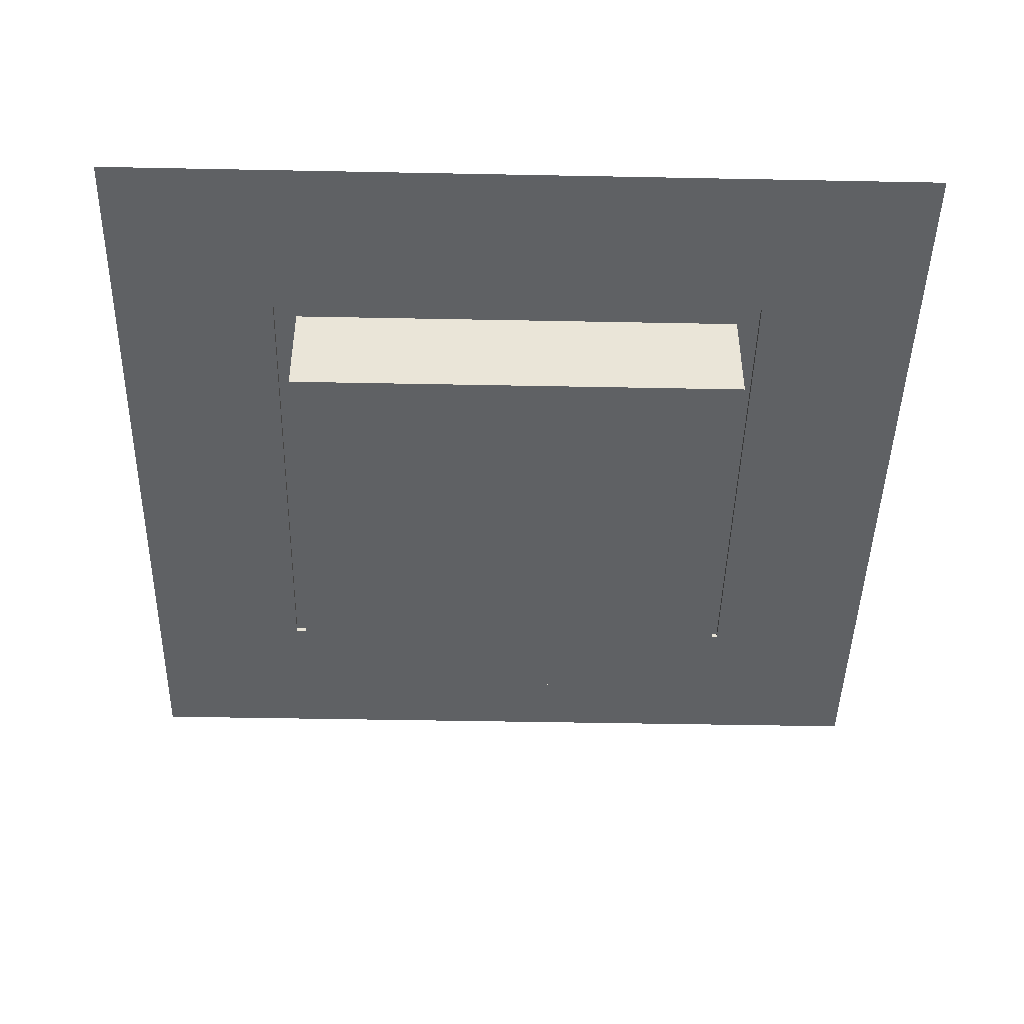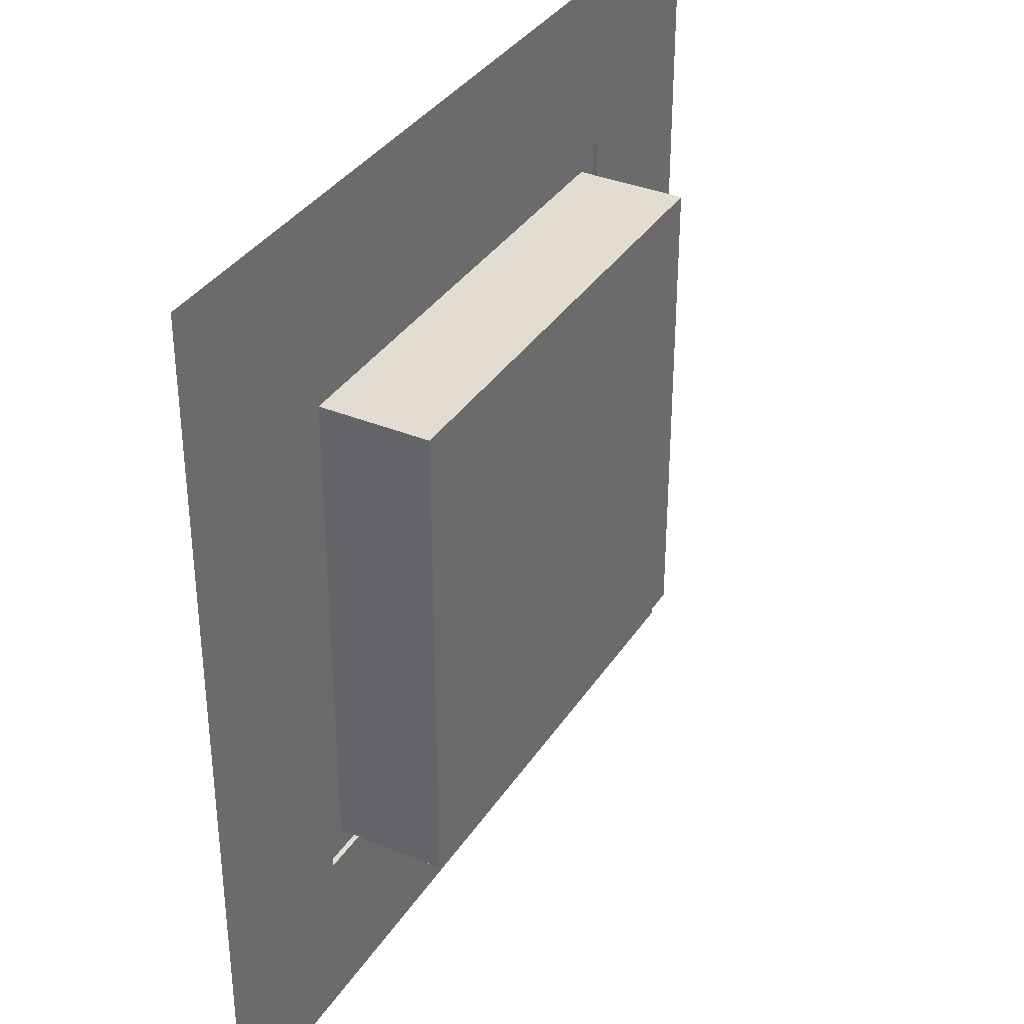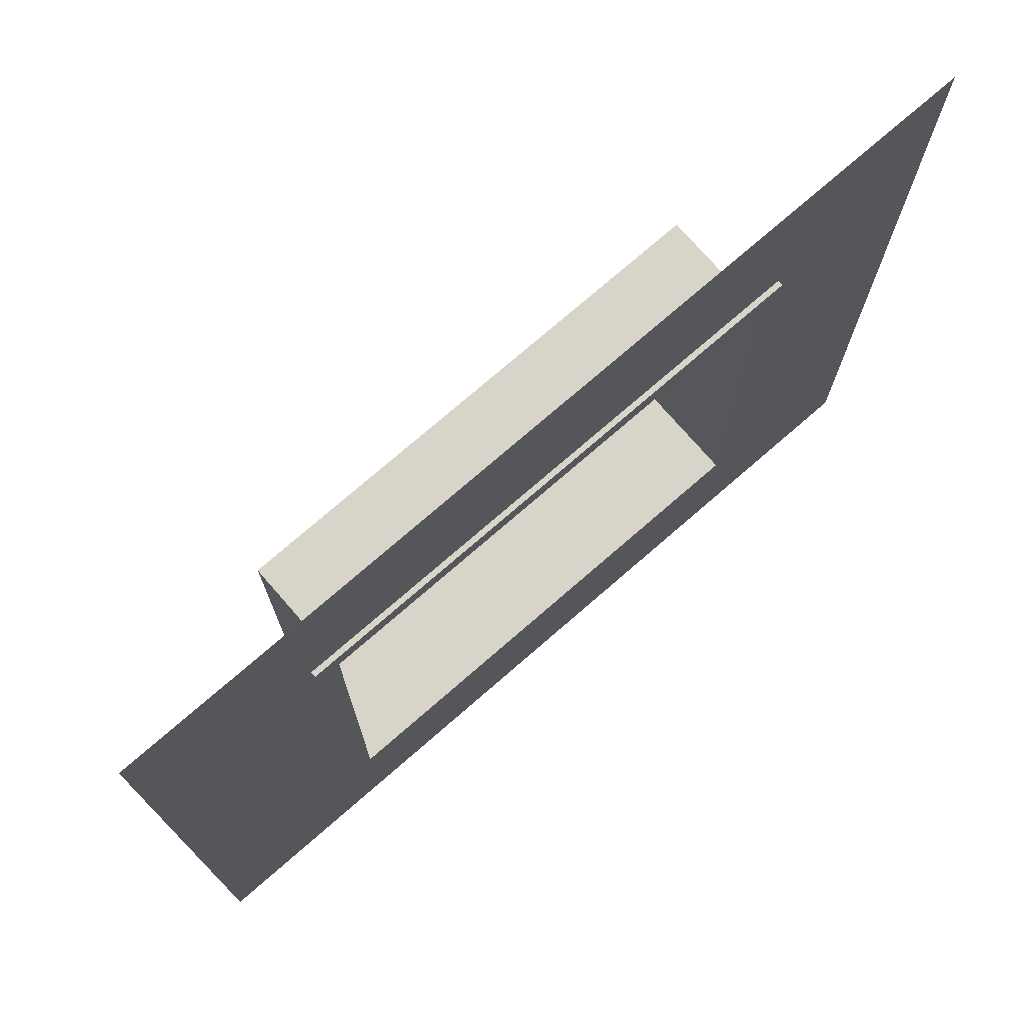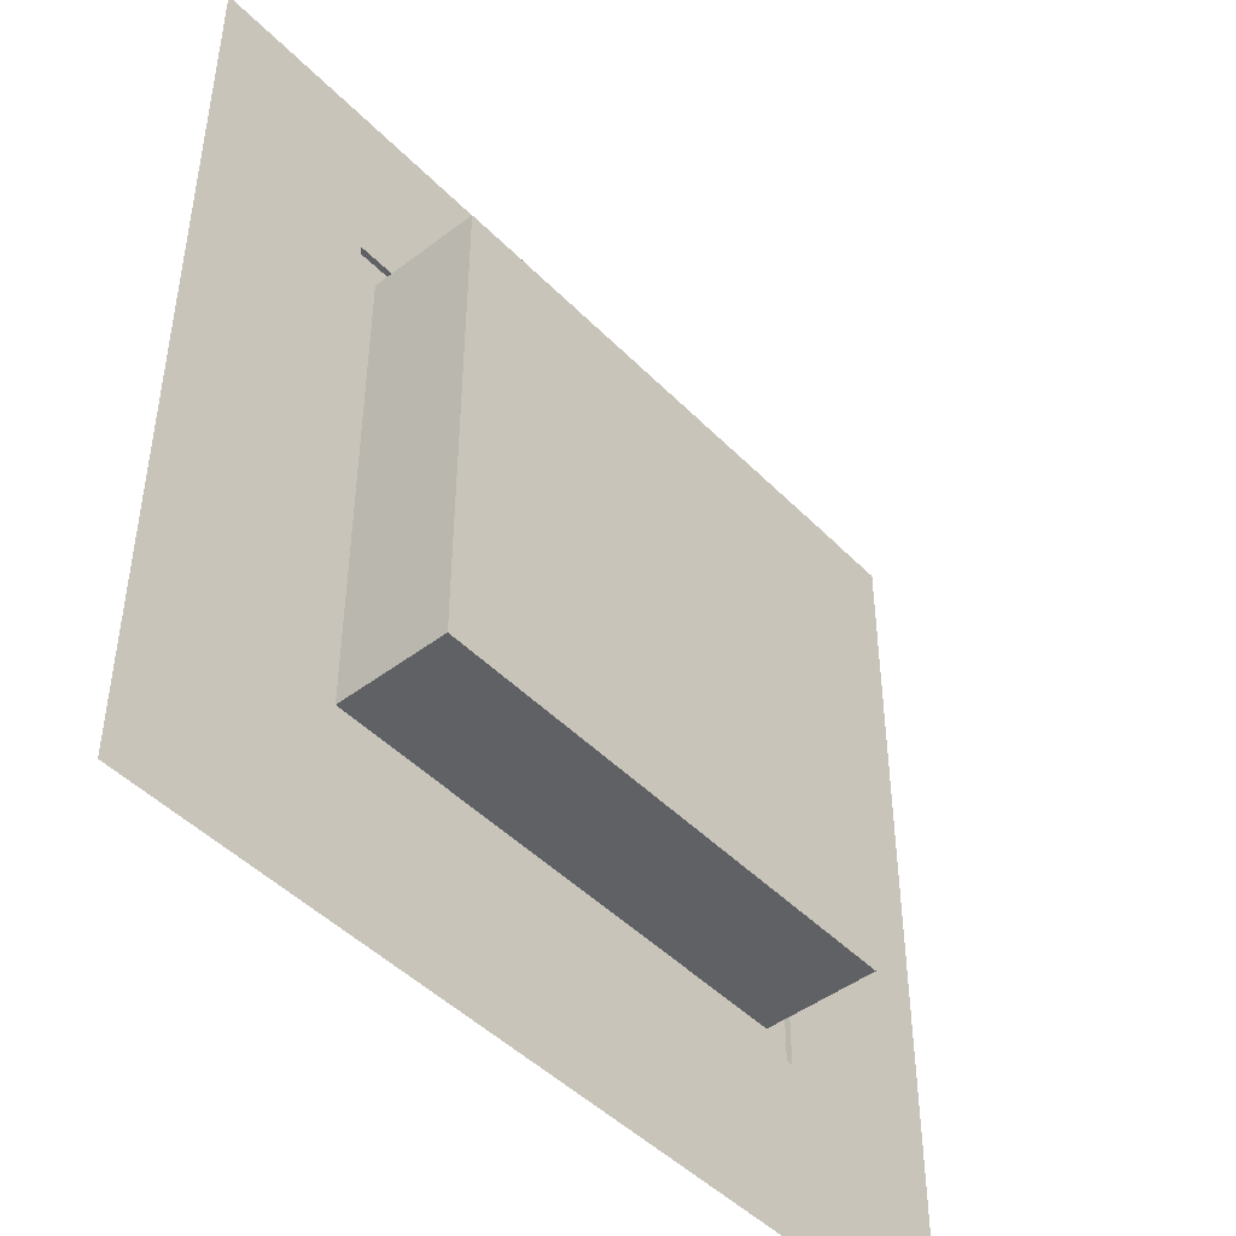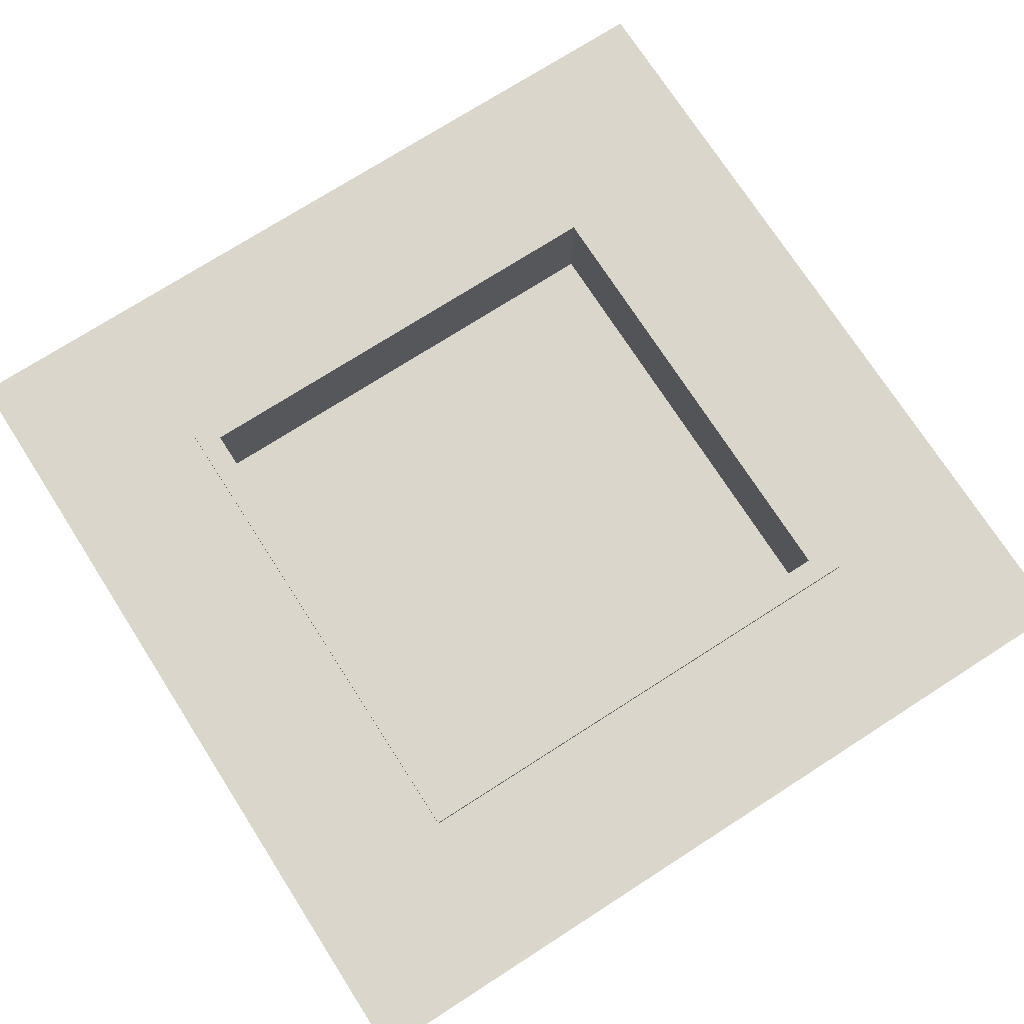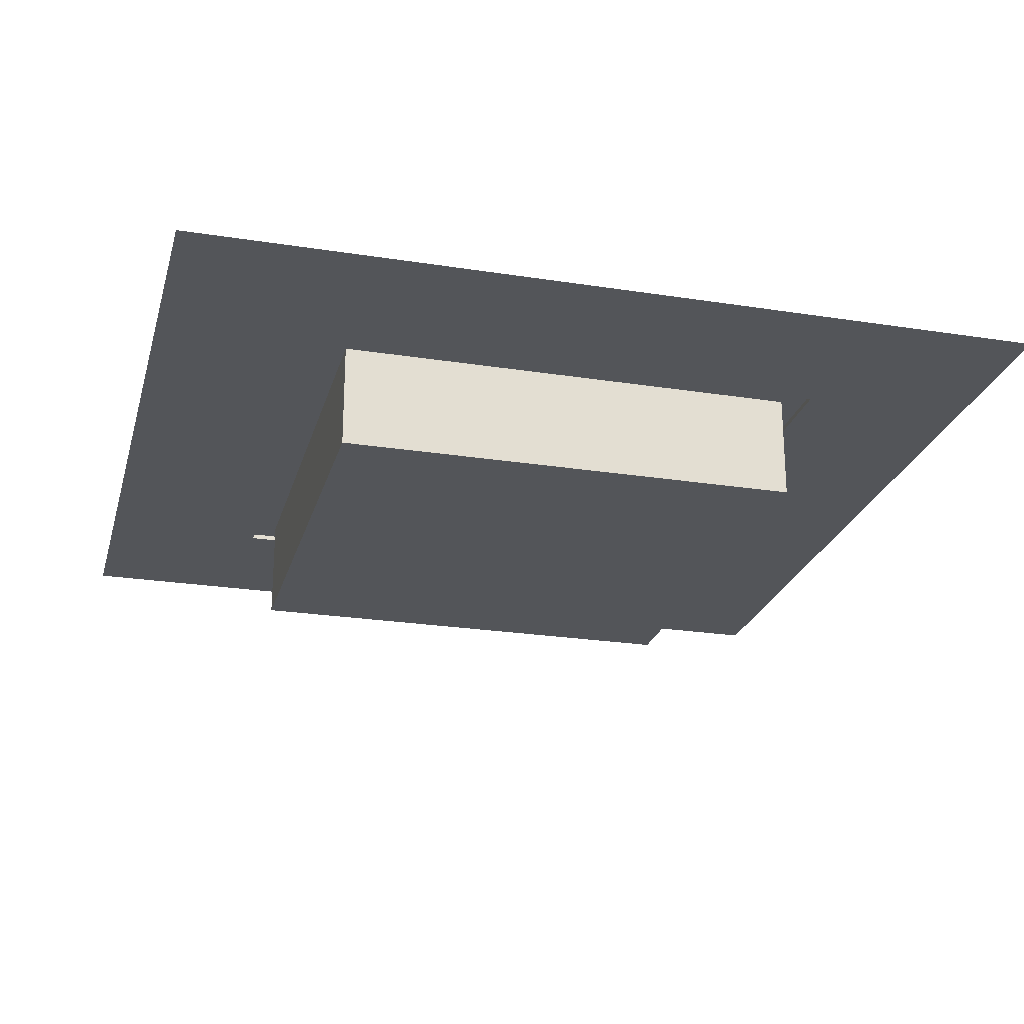
<metadata>
{"format":"obj","ext":"obj","renderer":"f3d","projection":"perspective","resolution":1024,"background":"white","views":[{"elev":-45.4,"azim":-1.3,"up":"+Y"},{"elev":35.4,"azim":-61.3,"up":"+Z"},{"elev":74.8,"azim":139.0,"up":"+Z"},{"elev":-46.2,"azim":-49.0,"up":"+Z"},{"elev":73.7,"azim":-122.7,"up":"+Y"},{"elev":-24.1,"azim":165.4,"up":"+Y"}]}
</metadata>
<code>
o Plane
v -7 -3 7
v 7 -3 7
v -7 -3 -7
v 7 -3 -7
v -7 0 7
v 7 0 7
v -7 0 -7
v 7 0 -7
v -7.7 0 7.7
v 7.7 0 7.7
v -7.7 0 -7.7
v 7.7 0 -7.7
v 12.7 0 7.7
v 12.7 0 -7.7
v -12.7 0 7.7
v -12.7 0 -7.7
v -7.7 0 -12.7
v 7.7 0 -12.7
v 12.7 0 -12.7
v -12.7 0 -12.7
v -7.7 0 12.7
v 7.7 0 12.7
v 12.7 0 12.7
v -12.7 0 12.7
v -7 0.1486 -7
v -7 0.1486 7
v 7 0.1486 7
v 7 0.1486 -7
v -7.7 0.1486 -7.7
v -7.7 0.1486 7.7
v 7.7 0.1486 7.7
v 7.7 0.1486 -7.7
f 1 2 4 3
f 2 6 8 4
f 3 7 5 1
f 4 8 7 3
f 1 5 6 2
f 7 8 28 25
f 9 10 31 30
f 5 7 25 26
f 12 11 29 32
f 12 10 13 14
f 9 11 16 15
f 16 11 17 20
f 12 14 19 18
f 11 12 18 17
f 9 15 24 21
f 13 10 22 23
f 10 9 21 22
f 26 25 29 30
f 25 28 32 29
f 27 26 30 31
f 28 27 31 32
f 6 5 26 27
f 10 12 32 31
f 11 9 30 29
f 8 6 27 28

</code>
